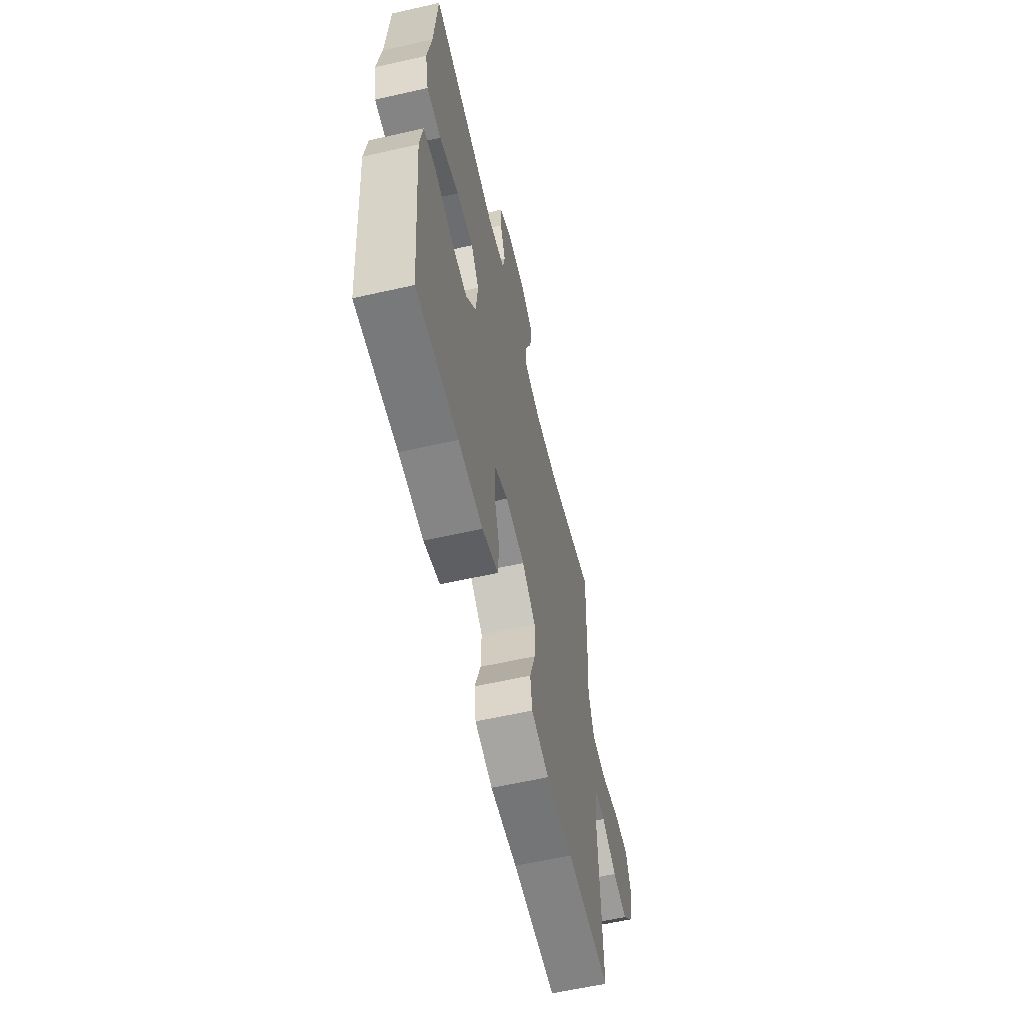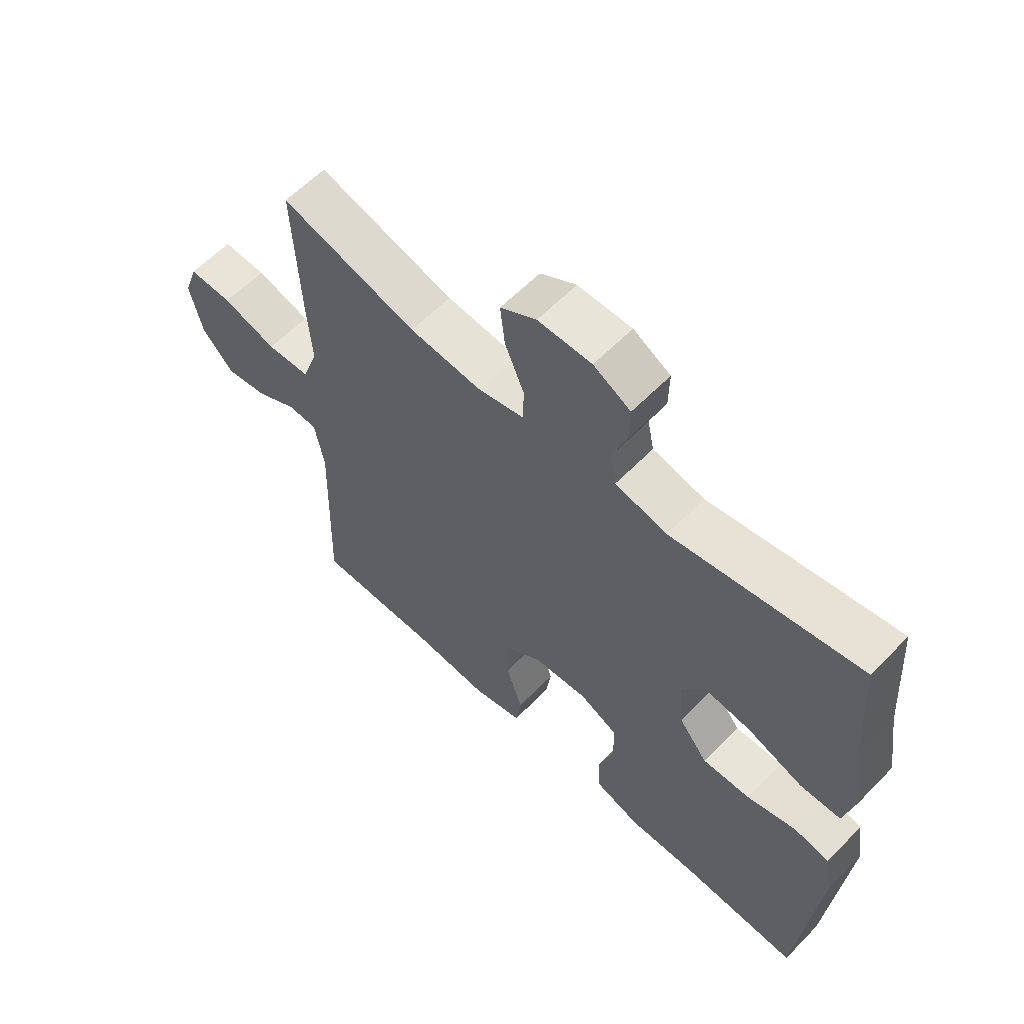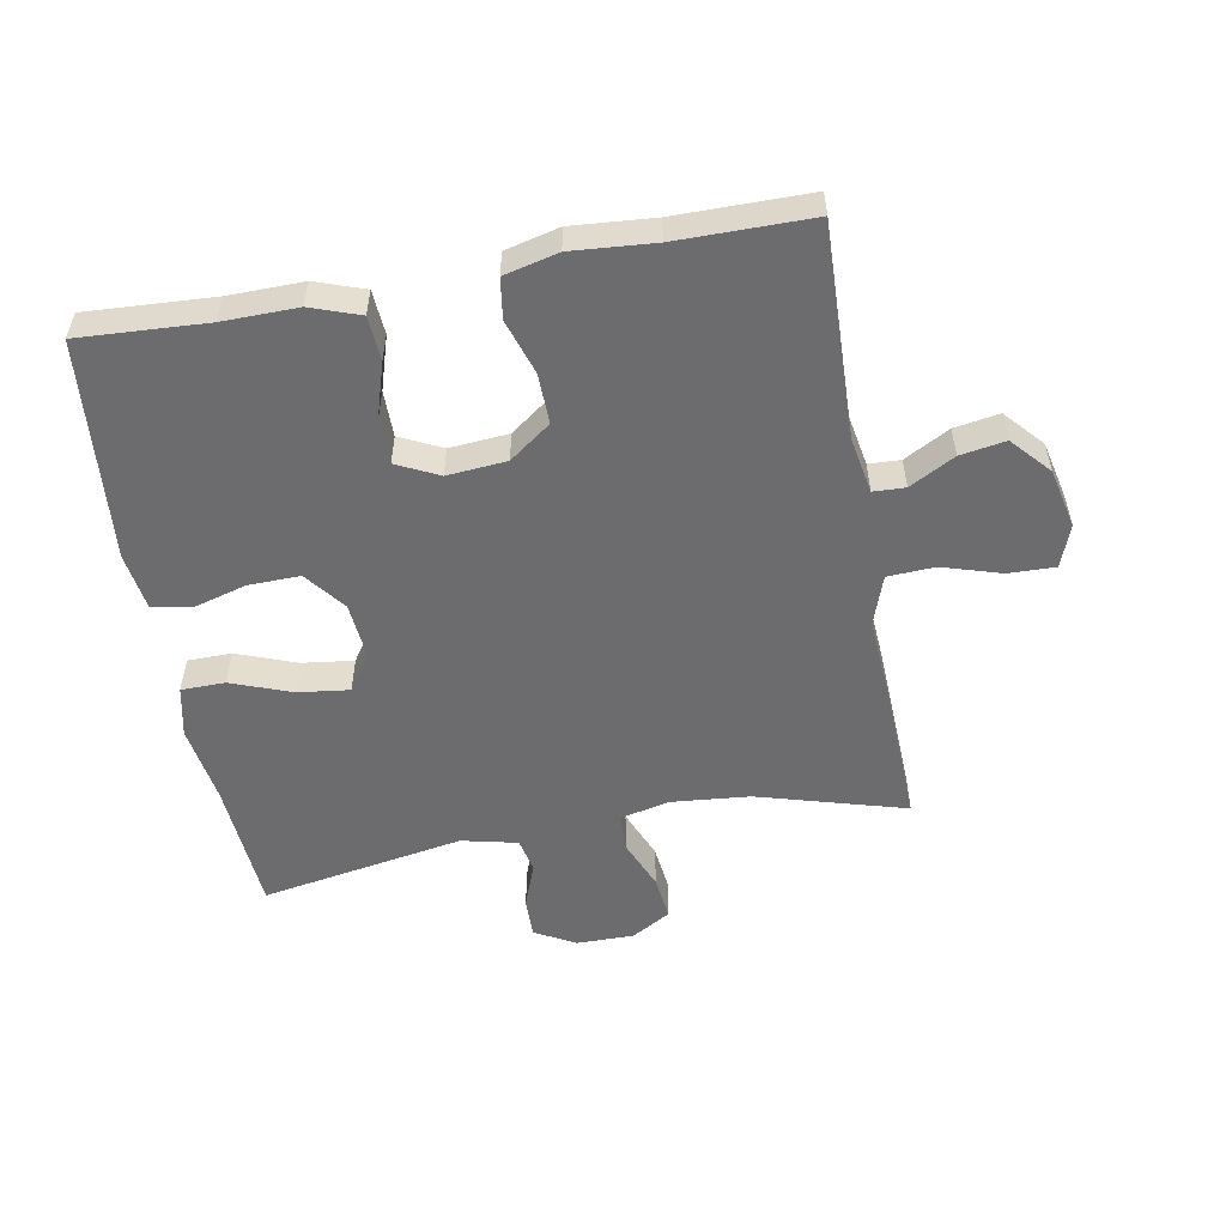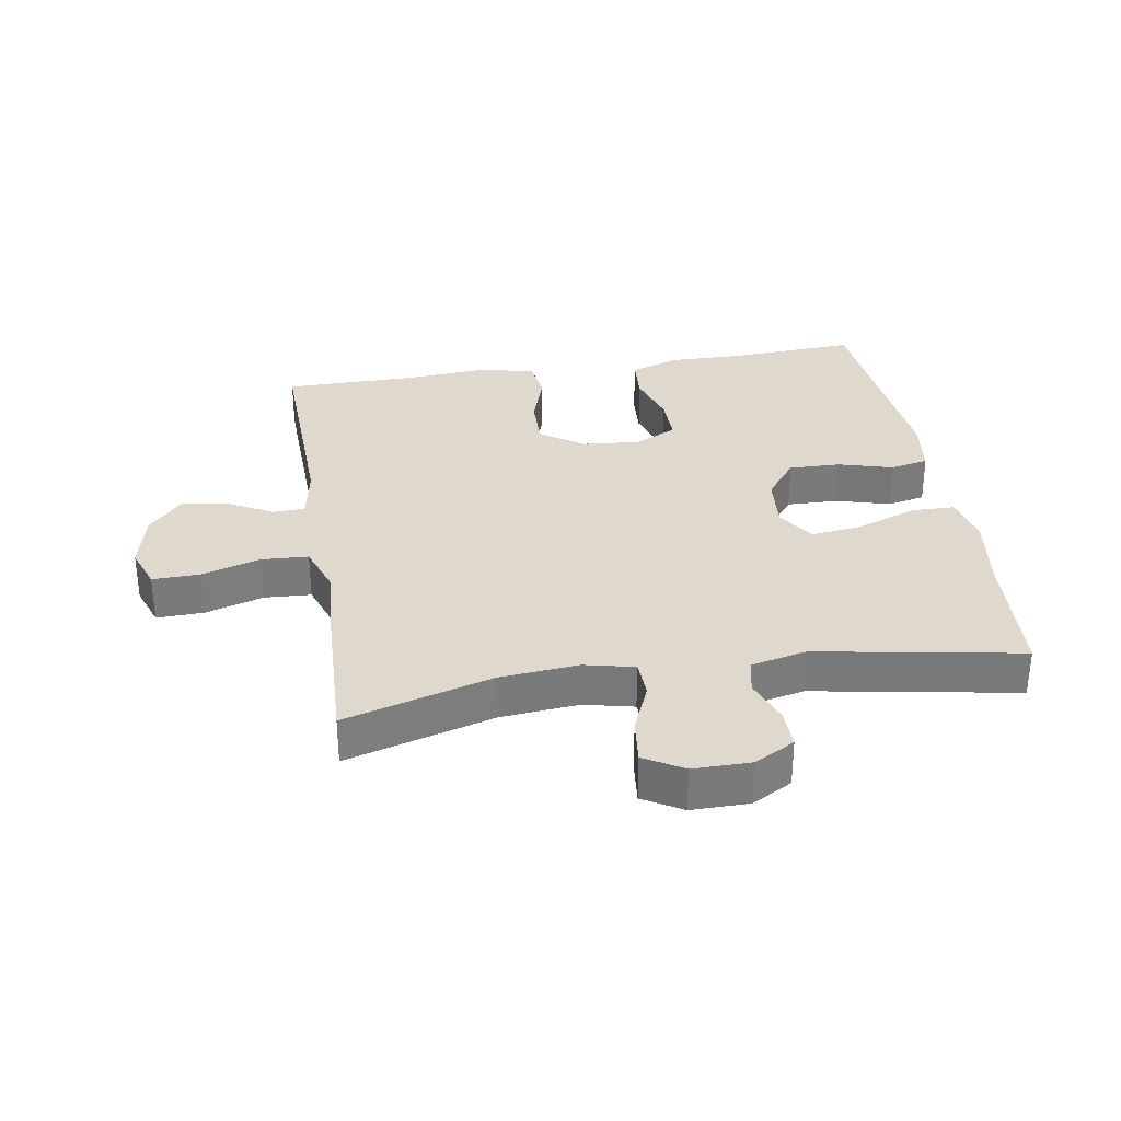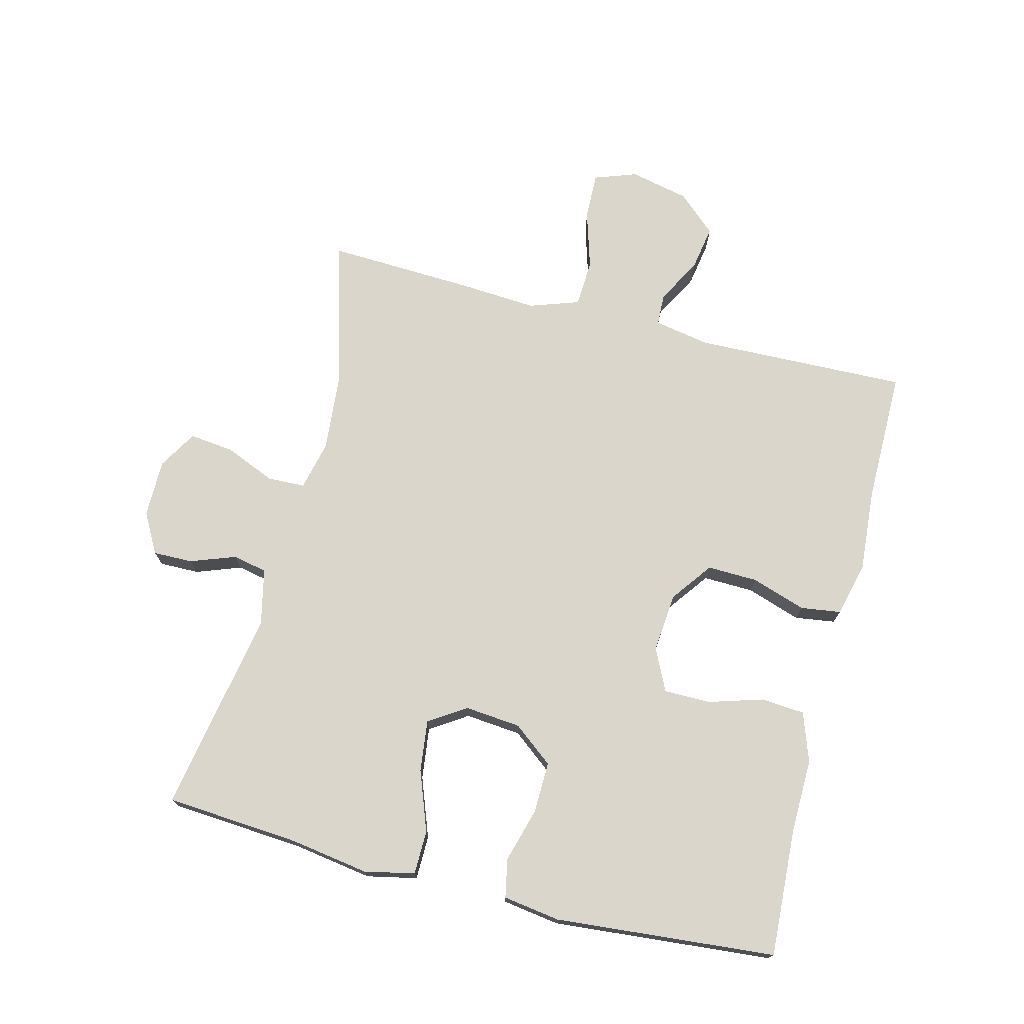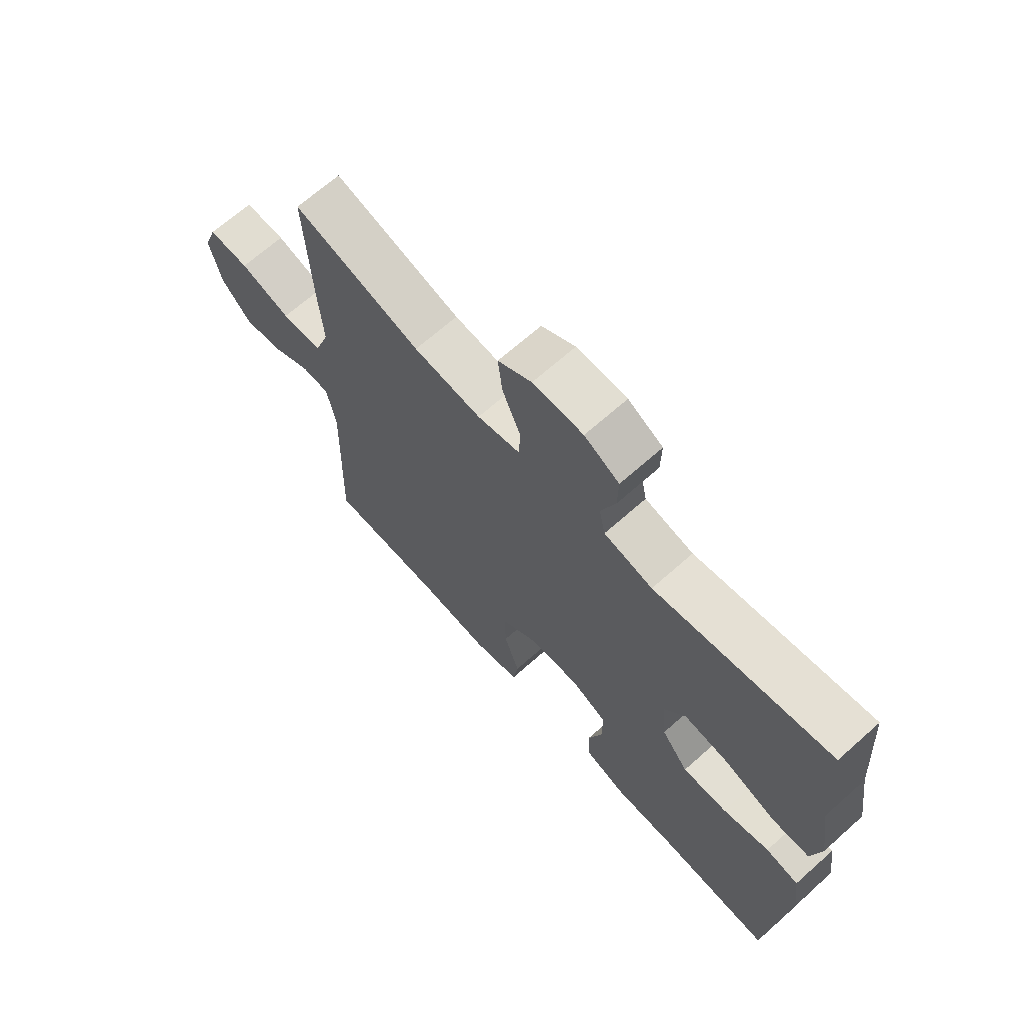
<metadata>
{"format":"obj","ext":"obj","renderer":"f3d","projection":"perspective","resolution":1024,"background":"white","views":[{"elev":-60.7,"azim":103.0,"up":"+Z"},{"elev":60.4,"azim":43.9,"up":"+Z"},{"elev":-53.8,"azim":-169.8,"up":"+Y"},{"elev":32.2,"azim":-9.4,"up":"+Y"},{"elev":73.5,"azim":104.3,"up":"+Y"},{"elev":67.8,"azim":48.3,"up":"+Z"}]}
</metadata>
<code>
v 0.5 0.07 0.5
v 0.515 0.07 0.29
v 0.534 0.07 0.166
v 0.517 0.07 0.087
v 0.448 0.07 0.086
v 0.354 0.07 0.121
v 0.273 0.07 0.131
v 0.235 0.07 0.073
v 0.243 0.07 -0.015
v 0.292 0.07 -0.078
v 0.373 0.07 -0.076
v 0.458 0.07 -0.052
v 0.518 0.07 -0.064
v 0.531 0.07 -0.153
v 0.5 0.07 -0.5
v 0.3 0.07 -0.489
v 0.183 0.07 -0.491
v 0.106 0.07 -0.464
v 0.101 0.07 -0.395
v 0.127 0.07 -0.31
v 0.127 0.07 -0.237
v 0.061 0.07 -0.205
v -0.032 0.07 -0.213
v -0.097 0.07 -0.261
v -0.095 0.07 -0.34
v -0.067 0.07 -0.426
v -0.076 0.07 -0.489
v -0.161 0.07 -0.51
v -0.29 0.07 -0.5
v -0.5 0.07 -0.5
v -0.49 0.07 -0.165
v -0.506 0.07 -0.077
v -0.556 0.07 -0.075
v -0.627 0.07 -0.114
v -0.698 0.07 -0.126
v -0.752 0.07 -0.066
v -0.773 0.07 0.027
v -0.749 0.07 0.094
v -0.675 0.07 0.092
v -0.583 0.07 0.064
v -0.509 0.07 0.068
v -0.482 0.07 0.146
v -0.49 0.07 0.266
v -0.5 0.07 0.5
v -0.268 0.07 0.434
v -0.145 0.07 0.423
v -0.067 0.07 0.441
v -0.065 0.07 0.5
v -0.098 0.07 0.579
v -0.106 0.07 0.649
v -0.045 0.07 0.685
v 0.046 0.07 0.685
v 0.109 0.07 0.65
v 0.108 0.07 0.588
v 0.082 0.07 0.517
v 0.093 0.07 0.463
v 0.181 0.07 0.443
v 0.5 0 0.5
v 0.515 0 0.29
v 0.534 0 0.166
v 0.517 0 0.087
v 0.448 0 0.086
v 0.354 0 0.121
v 0.273 0 0.131
v 0.235 0 0.073
v 0.243 0 -0.015
v 0.292 0 -0.078
v 0.373 0 -0.076
v 0.458 0 -0.052
v 0.518 0 -0.064
v 0.531 0 -0.153
v 0.5 0 -0.5
v 0.3 0 -0.489
v 0.183 0 -0.491
v 0.106 0 -0.464
v 0.101 0 -0.395
v 0.127 0 -0.31
v 0.127 0 -0.237
v 0.061 0 -0.205
v -0.032 0 -0.213
v -0.097 0 -0.261
v -0.095 0 -0.34
v -0.067 0 -0.426
v -0.076 0 -0.489
v -0.161 0 -0.51
v -0.29 0 -0.5
v -0.5 0 -0.5
v -0.49 0 -0.165
v -0.506 0 -0.077
v -0.556 0 -0.075
v -0.627 0 -0.114
v -0.698 0 -0.126
v -0.752 0 -0.066
v -0.773 0 0.027
v -0.749 0 0.094
v -0.675 0 0.092
v -0.583 0 0.064
v -0.509 0 0.068
v -0.482 0 0.146
v -0.49 0 0.266
v -0.5 0 0.5
v -0.268 0 0.434
v -0.145 0 0.423
v -0.067 0 0.441
v -0.065 0 0.5
v -0.098 0 0.579
v -0.106 0 0.649
v -0.045 0 0.685
v 0.046 0 0.685
v 0.109 0 0.65
v 0.108 0 0.588
v 0.082 0 0.517
v 0.093 0 0.463
v 0.181 0 0.443
f 53 54 55
f 52 53 55
f 51 52 55
f 50 51 55
f 49 50 55
f 48 49 55
f 47 48 55 56
f 46 47 56 57
f 42 43 44 45
f 41 42 45 46
f 38 39 40
f 37 38 40
f 36 37 40
f 35 36 40
f 34 35 40
f 33 34 40
f 32 33 40 41
f 41 46 57
f 32 41 57
f 31 32 57
f 27 28 29
f 26 27 29
f 25 26 29
f 29 30 31
f 25 29 31
f 24 25 31
f 18 19 20
f 17 18 20
f 16 17 20
f 16 20 21
f 15 16 21
f 14 15 21
f 13 14 21
f 12 13 21
f 11 12 21
f 10 11 21 22
f 4 5 6
f 3 4 6
f 2 3 6
f 2 6 7
f 1 2 7
f 1 7 8
f 57 1 8
f 31 57 8
f 24 31 8
f 23 24 8
f 23 8 9
f 9 10 22 23
f 112 111 110
f 112 110 109
f 112 109 108
f 112 108 107
f 112 107 106
f 112 106 105
f 113 112 105 104
f 114 113 104 103
f 102 101 100 99
f 103 102 99 98
f 97 96 95
f 97 95 94
f 97 94 93
f 97 93 92
f 97 92 91
f 97 91 90
f 98 97 90 89
f 114 103 98
f 114 98 89
f 114 89 88
f 86 85 84
f 86 84 83
f 86 83 82
f 88 87 86
f 88 86 82
f 88 82 81
f 77 76 75
f 77 75 74
f 77 74 73
f 78 77 73
f 78 73 72
f 78 72 71
f 78 71 70
f 78 70 69
f 78 69 68
f 79 78 68 67
f 63 62 61
f 63 61 60
f 63 60 59
f 64 63 59
f 64 59 58
f 65 64 58
f 65 58 114
f 65 114 88
f 65 88 81
f 65 81 80
f 66 65 80
f 80 79 67 66
f 1 58 59 2
f 2 59 60 3
f 3 60 61 4
f 4 61 62 5
f 5 62 63 6
f 6 63 64 7
f 7 64 65 8
f 8 65 66 9
f 9 66 67 10
f 10 67 68 11
f 11 68 69 12
f 12 69 70 13
f 13 70 71 14
f 14 71 72 15
f 15 72 73 16
f 16 73 74 17
f 17 74 75 18
f 18 75 76 19
f 19 76 77 20
f 20 77 78 21
f 21 78 79 22
f 22 79 80 23
f 23 80 81 24
f 24 81 82 25
f 25 82 83 26
f 26 83 84 27
f 27 84 85 28
f 28 85 86 29
f 29 86 87 30
f 30 87 88 31
f 31 88 89 32
f 32 89 90 33
f 33 90 91 34
f 34 91 92 35
f 35 92 93 36
f 36 93 94 37
f 37 94 95 38
f 38 95 96 39
f 39 96 97 40
f 40 97 98 41
f 41 98 99 42
f 42 99 100 43
f 43 100 101 44
f 44 101 102 45
f 45 102 103 46
f 46 103 104 47
f 47 104 105 48
f 48 105 106 49
f 49 106 107 50
f 50 107 108 51
f 51 108 109 52
f 52 109 110 53
f 53 110 111 54
f 54 111 112 55
f 55 112 113 56
f 56 113 114 57
f 57 114 58 1

</code>
